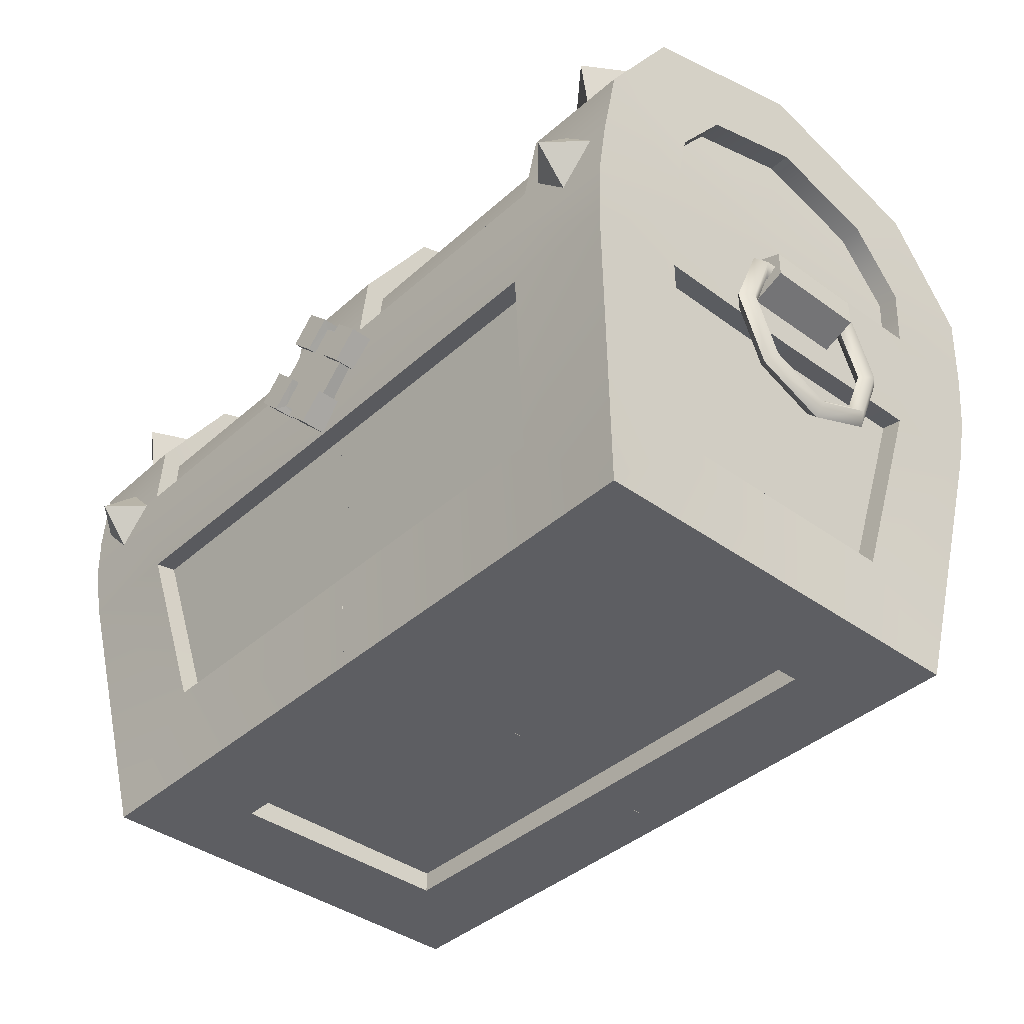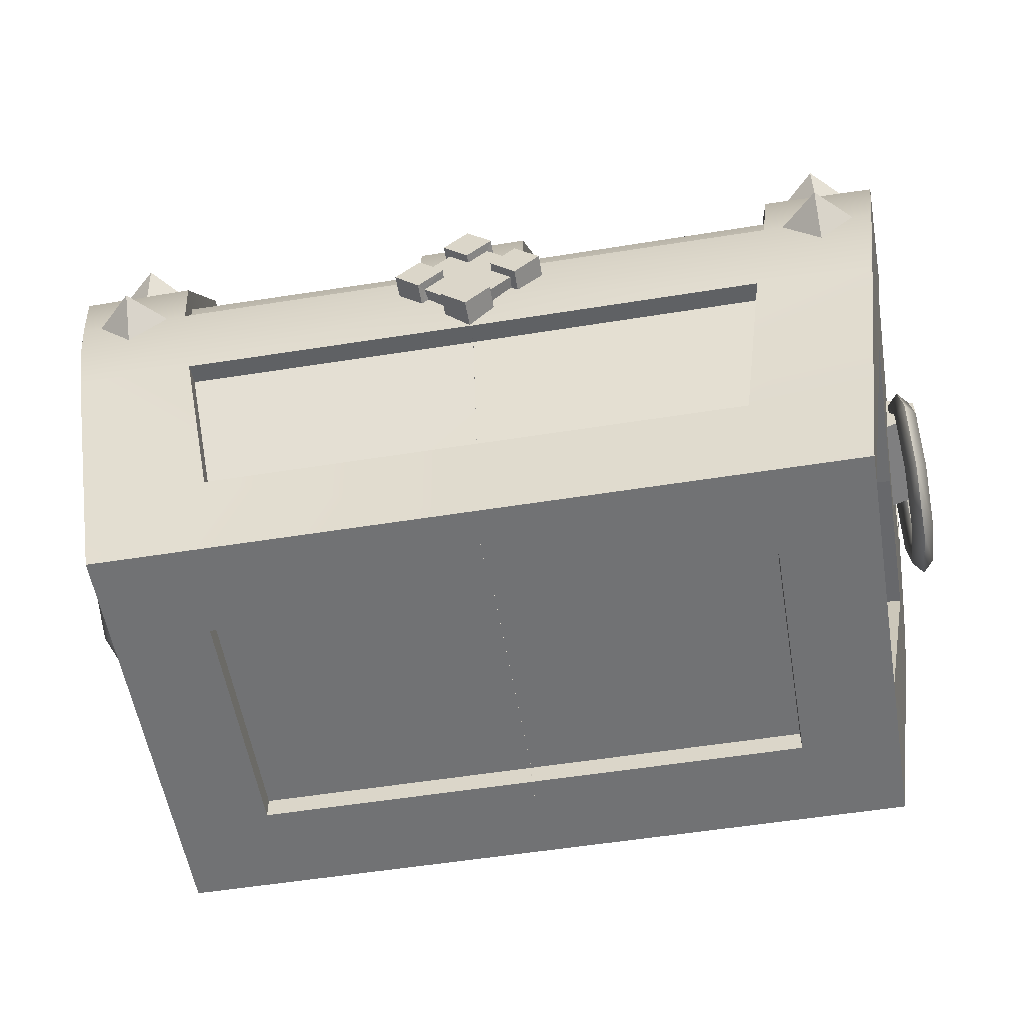
<metadata>
{"format":"obj","ext":"obj","renderer":"f3d","projection":"perspective","resolution":1024,"background":"white","views":[{"elev":-39.4,"azim":47.9,"up":"+Y"},{"elev":-55.5,"azim":9.5,"up":"+Y"}]}
</metadata>
<code>
o chest
v 41.45 31.25 4.756
v 38.2 27.48 4.756
v 41.45 28.78 4.756
v 38.2 27.48 -4.756
v 41.45 28.78 -4.756
v 38.2 32.55 -4.756
v 38.2 32.55 4.756
v 41.45 31.25 -4.756
v 2.353 36.97 23.65
v 1.84 36.49 25.86
v 1.649 36.26 23.65
v 0.0001 34.63 26.67
v 2.353 36.97 26.67
v -1.847 36.49 25.86
v -0.0002 34.66 25.86
v -2.335 36.98 23.81
v -2.335 36.98 26.67
v -4.66 34.65 23.83
v -4.176 34.16 25.86
v -3.952 33.95 23.83
v -2.332 32.29 26.67
v -4.66 34.65 26.67
v -4.202 30.46 25.86
v -2.367 32.32 25.86
v -4.675 29.96 23.7
v -4.675 29.96 26.67
v -2.364 27.59 23.55
v -1.873 28.11 25.86
v -1.648 28.29 23.55
v 0 29.93 26.67
v -2.364 27.59 26.67
v 1.814 28.08 25.86
v -0.0003 29.96 25.86
v 2.324 27.57 23.39
v 2.324 27.57 26.67
v 4.702 29.93 23.37
v 4.19 30.44 25.86
v 3.998 30.64 23.37
v 2.356 32.28 26.67
v 4.702 29.93 26.67
v 4.188 34.13 25.86
v 2.322 32.31 25.86
v 4.716 34.62 23.5
v 4.716 34.62 26.67
v -41.45 28.78 4.773
v -38.21 32.55 4.772
v -41.45 31.25 4.766
v -41.45 28.78 -4.739
v -38.21 27.48 4.766
v -38.21 32.55 -4.756
v -41.45 31.25 -4.756
v -1.627 36.28 23.81
v -3.959 30.65 23.7
v 1.621 28.28 23.39
v 4.012 33.91 23.5
v -38.21 27.48 -4.745
v 33.19 8.401 11.87
v 36.01 25.27 8e-06
v 36.05 25.48 15.17
v 0 50.36 15.57
v 29.61 41.19 21.81
v 29.6 50.36 15.58
v 29.6 55.07 1.8e-05
v 37.98 40.14 14.79
v 37.26 35.14 1.2e-05
v 38 40.03 1.4e-05
v 24.72 9.741 18.95
v 0 25.39 22.22
v 0 9.739 18.95
v 28.86 34.72 22.49
v 0.0001 40.96 21.83
v 0 34.75 22.46
v 38 46.15 10.04
v 38 49.22 1.6e-05
v 0 2 11.21
v 25.51 2 0
v 25.51 2 11.21
v 40 57.07 1.8e-05
v 40 46.14 10.04
v 40 49.22 1.6e-05
v 40 51.93 16.81
v 39.97 39.97 14.78
v 40 41.59 23.72
v 39.34 35.02 15.31
v 38 25.06 24.2
v 35.17 8.121 11.87
v 38.03 25.2 15.17
v 34.46 0 0
v 34.46 -6e-06 20.11
v 0 -6e-06 20.11
v 24.72 9.418 20.92
v 0 9.418 20.92
v 39.24 34.88 24.46
v 29.6 41.86 23.69
v 28.86 34.94 24.47
v 29.6 51.93 16.81
v 25.51 -4e-06 11.21
v 25.51 0 0
v 39.25 34.91 1.2e-05
v 38.7 30.1 15.39
v 38.65 29.95 1e-05
v 28.11 30.01 24.69
v 0 34.97 24.45
v 0 30.01 24.66
v 38.65 29.96 24.66
v 37.99 24.99 8e-06
v 27.26 25.11 24.23
v 0 25.06 24.2
v 29.6 57.07 1.8e-05
v 35.17 8.121 2e-06
v 37.36 35.27 15.32
v 27.26 25.44 22.25
v 0 -4e-06 11.21
v 40.88 30 5.638
v 39.88 24.34 6.901
v 39.88 29.23 4.873
v 39.88 30.76 6.404
v 40.88 24.34 7.983
v 40.88 30 -5.672
v 39.88 30.76 -6.438
v 39.88 24.34 -6.934
v 40.88 24.34 -8.017
v 39.88 24.34 -9.099
v 40.88 18.69 -5.672
v 39.88 19.45 -4.907
v 39.88 17.92 -6.438
v 40.88 16.34 6e-06
v 39.88 17.42 6e-06
v 39.88 15.26 4e-06
v 40.88 18.69 5.638
v 39.88 19.45 4.873
v 39.88 17.92 6.404
v 39.88 24.34 9.066
v 9.333 30.73 -25.66
v 18.75 31.67 -24.32
v 18.75 30.73 -25.67
v 18.74 28.37 -24.32
v 9.333 29.3 -25.66
v 18.75 29.3 -25.67
v 9.333 28.37 -24.31
v 9.333 31.67 -24.31
v 5.107 41.73 23.72
v -5.286 34.91 24.47
v 5.107 34.91 24.46
v -5.286 41.73 23.69
v 5.107 51.93 16.81
v -5.286 51.93 16.81
v 5.107 57.07 1.8e-05
v -5.286 57.07 1.8e-05
v -5.286 34.91 -24.47
v 5.107 41.73 -23.72
v 5.107 34.91 -24.46
v -5.286 41.73 -23.69
v 5.107 51.93 -16.81
v -5.286 51.93 -16.81
v 5.109 40.86 21.38
v -5.284 40.86 21.35
v -5.284 34.64 21.99
v -5.284 49.92 15.32
v 5.108 49.92 15.32
v -5.286 54.57 1.8e-05
v 5.107 54.57 1.8e-05
v -5.284 40.86 -21.35
v -5.284 34.64 -21.99
v 5.109 40.86 -21.38
v -5.284 49.92 -15.32
v 5.109 49.92 -15.32
v 7.079 32.28 26.67
v 0 39.31 23.79
v -6.985 32.32 23.85
v -0.0004 25.22 26.67
v 0 39.31 26.67
v -0.0004 25.22 23.4
v 7.079 32.28 23.36
v -6.985 32.32 26.67
v 34.05 31.37 24.56
v 37.59 34.9 24.32
v 34.05 35.13 27.6
v 34.05 38.43 24.07
v 30.51 34.9 24.32
v 34.8 44.32 21.94
v 38.33 47.26 19.97
v 34.8 49.09 22.71
v 34.8 50.19 18
v 31.26 47.26 19.97
v 34.8 53.45 11.78
v 38.34 54.5 8.405
v 34.8 57.65 9.384
v 34.8 55.55 5.029
v 31.26 54.5 8.405
v 34.05 31.37 -24.68
v 34.05 35.13 -27.72
v 37.59 34.9 -24.43
v 34.05 38.43 -24.19
v 30.51 34.9 -24.43
v 34.8 44.32 -22.06
v 34.8 49.09 -22.82
v 38.33 47.26 -20.09
v 34.8 50.19 -18.12
v 31.26 47.26 -20.09
v 34.8 53.45 -11.89
v 34.8 57.65 -9.498
v 38.34 54.5 -8.519
v 34.8 55.55 -5.143
v 31.26 54.5 -8.519
v 33.19 8.401 -11.88
v 33.19 8.4 2e-06
v 29.61 41.19 -21.82
v 0 50.36 -15.58
v 29.6 50.36 -15.59
v 37.98 40.14 -14.8
v 37.36 35.27 -15.33
v 24.72 9.741 -18.96
v 0 25.39 -22.23
v 27.26 25.44 -22.26
v 0.0001 40.96 -21.84
v 28.86 34.72 -22.5
v 0 34.75 -22.47
v 38 46.15 -10.05
v 0 2 -11.22
v 25.51 2 -11.22
v 40 46.14 -10.05
v 40 51.93 -16.82
v 39.97 39.97 -14.79
v 40 41.59 -23.73
v 39.34 35.02 -15.32
v 39.24 34.88 -24.47
v 38 25.06 -24.21
v 35.17 8.121 -11.88
v 34.46 6e-06 -20.12
v 0 6e-06 -20.12
v 24.72 9.418 -20.93
v 29.6 41.86 -23.7
v 29.6 51.93 -16.82
v 25.51 4e-06 -11.22
v 38.7 30.1 -15.4
v 28.11 30.01 -24.7
v 0 34.97 -24.46
v 28.86 34.94 -24.48
v 27.26 25.11 -24.24
v 38.03 25.2 -15.18
v 0 30.01 -24.67
v 38.65 29.96 -24.68
v 36.05 25.48 -15.18
v 0 9.418 -20.93
v 0 25.06 -24.21
v 0 4e-06 -11.22
v 38.88 30 5.638
v 39.88 24.34 6.901
v 38.88 24.34 7.983
v 39.88 30.76 6.404
v 39.88 24.34 9.066
v 39.88 29.23 -4.907
v 39.88 29.23 4.873
v 38.88 30 -5.672
v 39.88 24.34 -6.934
v 38.88 24.34 -8.017
v 39.88 24.34 -9.099
v 39.88 30.76 -6.438
v 39.88 19.45 -4.907
v 38.88 18.69 -5.672
v 39.88 17.92 -6.438
v 38.88 16.34 -9.4e-05
v 39.88 15.26 -9.6e-05
v 38.88 18.69 5.638
v 39.88 17.42 -9.4e-05
v 39.88 17.92 6.404
v -33.19 8.401 11.87
v -36.01 25.27 8e-06
v -33.19 8.4 2e-06
v -29.61 41.19 21.81
v -0.0023 50.36 15.57
v -29.61 50.36 15.58
v -29.61 55.07 1.8e-05
v -37.98 40.14 14.79
v -37.26 35.14 1.2e-05
v -37.36 35.27 15.32
v -24.73 9.741 18.95
v -0.0037 25.39 22.22
v -27.27 25.44 22.25
v -0.0057 40.96 21.83
v -28.86 34.72 22.49
v -0.0033 34.75 22.46
v -38 46.15 10.04
v -38.01 40.03 1.4e-05
v -25.51 2 0
v -0.0023 2 11.21
v -25.51 2 11.21
v -40 57.07 1.8e-05
v -40 46.14 10.04
v -40 51.93 16.81
v -39.97 39.97 14.78
v -40 41.59 23.72
v -39.34 35.02 15.31
v -39.25 34.88 24.46
v -38 25.06 24.2
v -35.17 8.121 11.87
v -34.47 -6e-06 20.11
v -34.46 0 0
v -0.0023 -6e-06 20.11
v -24.73 9.418 20.93
v -29.6 41.86 23.69
v -29.61 51.93 16.81
v -25.51 -4e-06 11.22
v -38.66 29.95 1e-05
v -39.25 34.91 1.2e-05
v -28.12 30.01 24.69
v 0.0014 34.97 24.45
v -28.86 34.94 24.47
v -38.7 30.1 15.4
v -27.27 25.11 24.23
v -38.03 25.2 15.17
v -37.99 24.99 8e-06
v -0.0023 30.01 24.66
v -38.65 29.96 24.66
v -29.6 57.07 0.000118
v -36.05 25.48 15.17
v -35.17 8.121 2e-06
v -40 49.22 1.6e-05
v -0.0023 9.739 18.95
v -0.0023 9.418 20.93
v -0.0023 25.06 24.21
v -25.51 0 0
v -0.0023 -4e-06 11.22
v -40.88 30 5.638
v -39.88 24.34 6.901
v -40.88 24.34 7.983
v -39.88 30.76 6.404
v -39.88 24.34 9.066
v -39.88 29.23 4.873
v -40.88 30 -5.672
v -39.88 29.23 -4.907
v -39.88 30.76 -6.438
v -40.88 24.34 -8.007
v -39.88 24.34 -9.099
v -39.88 19.45 -4.907
v -40.88 18.69 -5.672
v -39.88 17.92 -6.438
v -40.88 16.34 -9.4e-05
v -39.88 15.26 -9.6e-05
v -40.88 18.69 5.649
v -39.88 17.42 -9.4e-05
v -39.88 17.92 6.404
v -39.88 19.45 4.883
v -18.75 31.67 -24.31
v -9.336 30.73 -25.66
v -18.75 30.73 -25.66
v -18.75 28.37 -24.32
v -9.333 29.3 -25.66
v -9.336 28.37 -24.31
v -18.75 29.3 -25.67
v -9.334 31.67 -24.31
v -34.05 31.37 24.57
v -34.05 35.13 27.6
v -37.59 34.9 24.32
v -34.05 38.43 24.07
v -30.52 34.9 24.32
v -34.8 44.32 21.94
v -34.8 49.09 22.71
v -38.33 47.26 19.97
v -34.8 50.19 18
v -31.26 47.26 19.97
v -34.8 53.45 11.78
v -34.8 57.65 9.394
v -38.34 54.5 8.415
v -34.8 55.55 5.029
v -31.27 54.5 8.405
v -34.05 31.37 -24.68
v -37.59 34.9 -24.42
v -34.05 35.13 -27.72
v -34.05 38.43 -24.18
v -30.52 34.9 -24.43
v -34.8 44.32 -22.05
v -38.33 47.26 -20.09
v -34.8 49.09 -22.81
v -34.8 50.19 -18.12
v -31.26 47.26 -20.09
v -34.8 53.45 -11.89
v -38.34 54.5 -8.519
v -34.8 57.65 -9.498
v -34.8 55.55 -5.143
v -31.27 54.5 -8.509
v -33.19 8.401 -11.88
v -36.05 25.48 -15.17
v -0.0023 50.36 -15.57
v -29.61 41.19 -21.82
v -29.61 50.36 -15.59
v -29.61 55.07 -8.2e-05
v -37.98 40.14 -14.8
v -37.26 35.14 -8.8e-05
v -38.01 40.03 -8.6e-05
v -24.73 9.741 -18.95
v -0.0037 25.39 -22.23
v -0.0023 9.739 -18.96
v -28.86 34.72 -22.5
v -0.0057 40.96 -21.83
v -0.0033 34.75 -22.46
v -38 46.15 -10.05
v -38 49.22 -8.4e-05
v -0.0023 2 -11.22
v -25.51 2 -0.0001
v -25.51 2 -11.22
v -40 46.14 -10.05
v -40 49.22 1.6e-05
v -40 51.93 -16.82
v -39.97 39.97 -14.78
v -40 41.59 -23.72
v -39.34 35.02 -15.32
v -38 25.06 -24.21
v -35.17 8.121 -11.88
v -38.03 25.2 -15.18
v -34.47 0 -0.0001
v -34.47 6e-06 -20.11
v -0.0023 6e-06 -20.12
v -24.73 9.418 -20.93
v -0.0023 9.418 -20.93
v -39.25 34.88 -24.47
v -29.61 41.86 -23.7
v -28.86 34.94 -24.48
v -29.61 57.07 -8.2e-05
v -29.61 51.93 -16.82
v -25.51 4e-06 -11.22
v -25.51 0 -0.0001
v -39.25 34.91 -8.8e-05
v -38.7 30.1 -15.4
v -38.66 29.95 -9e-05
v -28.12 30.01 -24.7
v -0.0023 34.97 -24.46
v -0.0023 30.01 -24.67
v -38.66 29.96 -24.68
v -37.99 24.99 -9.2e-05
v -27.27 25.11 -24.24
v -0.0023 25.06 -24.21
v -35.17 8.121 -9.8e-05
v -37.36 35.27 -15.33
v -27.27 25.44 -22.26
v -0.0023 4e-06 -11.22
v -38.88 30 5.638
v -39.88 24.34 6.901
v -39.88 29.23 4.873
v -39.88 30.76 6.404
v -38.88 24.34 7.983
v -38.88 30 -5.672
v -39.88 30.76 -6.438
v -39.88 24.34 -6.934
v -38.88 24.34 -8.017
v -39.88 24.34 -9.099
v -38.88 18.69 -5.672
v -39.88 19.45 -4.907
v -39.88 17.92 -6.438
v -38.88 16.34 -9.4e-05
v -39.88 17.42 -9.4e-05
v -39.88 15.26 -9.6e-05
v -38.88 18.69 5.638
v -39.88 19.45 4.873
v -39.88 17.92 6.404
v -39.88 24.34 9.066
v 0 55.07 1.8e-05
v 0 2 0
v 39.88 29.23 -4.907
v 5.108 34.64 21.97
v 5.109 34.64 -21.97
v 0 9.739 -18.96
v 39.88 19.45 4.873
v -0.0028 55.07 1.8e-05
v -38 49.22 1.6e-05
v -0.0023 2 0
v -39.88 24.34 -6.924
v -33.19 8.4 -9.8e-05
v -0.0028 55.07 -8.2e-05
v -0.0023 2 -0.0001
v -39.88 29.23 -4.907
f 1 2 3
f 3 4 5
f 1 6 7
f 5 6 8
f 9 10 11
f 12 10 13
f 12 14 15
f 16 14 17
f 18 19 20
f 21 19 22
f 21 23 24
f 25 23 26
f 27 28 29
f 30 28 31
f 30 32 33
f 34 32 35
f 36 37 38
f 39 37 40
f 39 41 42
f 43 41 44
f 45 46 47
f 48 49 45
f 47 50 51
f 50 48 51
f 1 7 2
f 3 2 4
f 1 8 6
f 5 4 6
f 9 13 10
f 12 15 10
f 12 17 14
f 16 52 14
f 18 22 19
f 21 24 19
f 21 26 23
f 25 53 23
f 27 31 28
f 30 33 28
f 30 35 32
f 34 54 32
f 36 40 37
f 39 42 37
f 39 44 41
f 43 55 41
f 45 49 46
f 48 56 49
f 47 46 50
f 50 56 48
f 57 58 59
f 60 61 62
f 63 60 62
f 64 65 66
f 67 68 69
f 70 71 72
f 73 66 74
f 75 76 77
f 78 79 80
f 81 82 79
f 83 84 82
f 85 86 87
f 88 86 89
f 90 91 92
f 85 91 89
f 93 94 95
f 81 94 83
f 78 96 81
f 88 97 98
f 90 97 89
f 99 100 101
f 102 103 104
f 100 93 105
f 102 85 105
f 101 87 106
f 107 104 108
f 100 85 87
f 95 105 93
f 103 70 72
f 95 61 70
f 94 62 61
f 109 62 96
f 106 59 58
f 86 59 87
f 110 57 86
f 99 111 84
f 80 73 74
f 79 64 73
f 84 64 82
f 91 69 92
f 91 112 67
f 108 112 107
f 97 76 98
f 113 77 97
f 3 8 1
f 114 115 116
f 117 118 114
f 116 119 114
f 114 120 117
f 119 121 122
f 120 122 123
f 124 121 125
f 126 122 124
f 127 125 128
f 129 124 127
f 130 128 131
f 132 127 130
f 130 115 118
f 132 118 133
f 134 135 136
f 137 138 139
f 137 136 135
f 134 140 141
f 139 134 136
f 142 143 144
f 145 146 147
f 147 148 149
f 150 151 152
f 153 154 151
f 149 154 155
f 144 156 142
f 143 157 158
f 145 159 157
f 160 142 156
f 159 149 161
f 148 160 162
f 163 150 164
f 165 152 151
f 166 153 163
f 167 151 154
f 149 166 161
f 148 167 154
f 24 42 15
f 41 11 10
f 14 20 19
f 28 53 29
f 54 37 32
f 24 14 19
f 37 33 32
f 168 43 44
f 169 13 9
f 26 170 25
f 27 171 31
f 23 33 24
f 10 42 41
f 172 16 17
f 170 22 18
f 173 35 171
f 168 36 174
f 175 21 22
f 172 12 13
f 40 44 39
f 31 35 30
f 176 177 178
f 177 179 178
f 179 180 178
f 180 176 178
f 181 182 183
f 182 184 183
f 184 185 183
f 185 181 183
f 186 187 188
f 187 189 188
f 189 190 188
f 190 186 188
f 191 192 193
f 193 192 194
f 194 192 195
f 195 192 191
f 196 197 198
f 198 197 199
f 199 197 200
f 200 197 196
f 201 202 203
f 203 202 204
f 204 202 205
f 205 202 201
f 206 58 207
f 208 209 210
f 209 63 210
f 211 65 212
f 213 214 215
f 216 217 218
f 219 66 211
f 76 220 221
f 78 222 223
f 223 224 225
f 225 226 227
f 228 229 230
f 229 88 230
f 231 232 230
f 232 228 230
f 227 233 225
f 233 223 225
f 234 78 223
f 88 235 230
f 235 231 230
f 236 99 101
f 237 238 239
f 236 227 226
f 237 228 240
f 241 101 106
f 240 242 237
f 228 236 241
f 239 243 237
f 238 217 239
f 239 208 233
f 233 210 234
f 210 109 234
f 106 244 241
f 244 229 241
f 206 110 229
f 212 99 226
f 80 219 222
f 222 211 224
f 211 226 224
f 245 213 232
f 232 215 240
f 215 246 240
f 76 235 98
f 221 247 235
f 248 249 250
f 251 250 252
f 248 253 254
f 251 255 248
f 256 255 257
f 258 255 259
f 260 257 261
f 262 257 258
f 263 260 261
f 264 261 262
f 265 266 263
f 267 263 264
f 249 265 250
f 250 267 252
f 268 269 270
f 271 272 273
f 272 274 273
f 275 276 277
f 278 279 280
f 281 282 283
f 284 285 275
f 286 287 288
f 289 290 291
f 291 292 293
f 293 294 295
f 296 297 298
f 297 299 298
f 300 301 298
f 301 296 298
f 295 302 293
f 302 291 293
f 303 289 291
f 299 304 298
f 304 300 298
f 305 294 306
f 307 308 309
f 310 295 294
f 307 296 311
f 312 305 313
f 311 314 307
f 296 310 312
f 309 315 307
f 283 309 308
f 309 271 302
f 302 273 303
f 273 316 303
f 313 317 312
f 317 297 312
f 268 318 297
f 277 306 294
f 319 284 290
f 290 275 292
f 275 294 292
f 320 301 321
f 301 280 311
f 311 279 322
f 323 288 304
f 288 324 304
f 47 48 45
f 325 326 327
f 328 327 329
f 330 331 332
f 325 333 331
f 334 332 331
f 334 333 335
f 336 334 337
f 338 334 335
f 339 336 337
f 340 337 338
f 341 342 339
f 343 339 340
f 327 344 341
f 329 341 343
f 345 346 347
f 348 349 350
f 348 347 351
f 350 346 352
f 346 351 347
f 353 354 355
f 355 354 356
f 356 354 357
f 357 354 353
f 358 359 360
f 360 359 361
f 361 359 362
f 362 359 358
f 363 364 365
f 365 364 366
f 366 364 367
f 367 364 363
f 368 369 370
f 369 371 370
f 371 372 370
f 372 368 370
f 373 374 375
f 374 376 375
f 376 377 375
f 377 373 375
f 378 379 380
f 379 381 380
f 381 382 380
f 382 378 380
f 383 269 384
f 385 386 387
f 388 385 387
f 389 390 391
f 392 393 394
f 395 396 397
f 398 391 399
f 400 401 402
f 289 403 404
f 405 406 403
f 407 408 406
f 409 410 411
f 412 410 413
f 414 415 416
f 409 415 413
f 417 418 419
f 405 418 407
f 405 420 421
f 412 422 423
f 414 422 413
f 424 425 426
f 427 428 429
f 425 417 430
f 427 409 430
f 426 411 431
f 432 429 433
f 425 409 411
f 419 430 417
f 428 395 397
f 419 386 395
f 418 387 386
f 420 387 421
f 431 384 269
f 410 384 411
f 434 383 410
f 424 435 408
f 403 399 404
f 403 389 398
f 408 389 406
f 415 394 416
f 415 436 392
f 433 436 432
f 422 401 423
f 437 402 422
f 438 439 440
f 441 442 438
f 440 443 438
f 438 444 441
f 443 445 446
f 444 446 447
f 448 445 449
f 450 446 448
f 451 449 452
f 453 448 451
f 454 452 455
f 456 451 454
f 454 439 442
f 456 442 457
f 57 207 58
f 60 71 61
f 63 458 60
f 64 111 65
f 67 112 68
f 70 61 71
f 73 64 66
f 75 459 76
f 78 81 79
f 81 83 82
f 83 93 84
f 85 89 86
f 88 110 86
f 90 89 91
f 85 107 91
f 93 83 94
f 81 96 94
f 78 109 96
f 88 89 97
f 90 113 97
f 99 84 100
f 102 95 103
f 100 84 93
f 102 107 85
f 101 100 87
f 107 102 104
f 100 105 85
f 95 102 105
f 103 95 70
f 95 94 61
f 94 96 62
f 109 63 62
f 106 87 59
f 86 57 59
f 110 207 57
f 99 65 111
f 80 79 73
f 79 82 64
f 84 111 64
f 91 67 69
f 91 107 112
f 108 68 112
f 97 77 76
f 113 75 77
f 3 5 8
f 114 118 115
f 117 133 118
f 116 460 119
f 114 119 120
f 119 460 121
f 120 119 122
f 124 122 121
f 126 123 122
f 127 124 125
f 129 126 124
f 130 127 128
f 132 129 127
f 130 131 115
f 132 130 118
f 134 141 135
f 137 140 138
f 137 139 136
f 134 138 140
f 139 138 134
f 142 145 143
f 145 142 146
f 147 146 148
f 150 153 151
f 153 155 154
f 149 148 154
f 144 461 156
f 143 145 157
f 145 147 159
f 160 146 142
f 159 147 149
f 148 146 160
f 163 153 150
f 165 462 152
f 166 155 153
f 167 165 151
f 149 155 166
f 148 162 167
f 24 33 42
f 41 55 11
f 14 52 20
f 28 23 53
f 54 38 37
f 24 15 14
f 37 42 33
f 168 174 43
f 169 172 13
f 26 175 170
f 27 173 171
f 23 28 33
f 10 15 42
f 172 169 16
f 170 175 22
f 173 34 35
f 168 40 36
f 175 26 21
f 172 17 12
f 40 168 44
f 31 171 35
f 206 244 58
f 208 216 209
f 209 458 63
f 211 66 65
f 213 463 214
f 216 208 217
f 219 74 66
f 76 459 220
f 78 80 222
f 223 222 224
f 225 224 226
f 228 241 229
f 229 110 88
f 231 245 232
f 232 240 228
f 227 239 233
f 233 234 223
f 234 109 78
f 88 98 235
f 235 247 231
f 236 226 99
f 237 242 238
f 236 243 227
f 237 243 228
f 241 236 101
f 240 246 242
f 228 243 236
f 239 227 243
f 238 218 217
f 239 217 208
f 233 208 210
f 210 63 109
f 106 58 244
f 244 206 229
f 206 207 110
f 212 65 99
f 80 74 219
f 222 219 211
f 211 212 226
f 245 463 213
f 232 213 215
f 215 214 246
f 76 221 235
f 221 220 247
f 248 254 249
f 251 248 250
f 248 255 253
f 251 259 255
f 256 253 255
f 258 257 255
f 260 256 257
f 262 261 257
f 263 266 260
f 264 263 261
f 265 464 266
f 267 265 263
f 249 464 265
f 250 265 267
f 268 317 269
f 271 281 272
f 272 465 274
f 275 285 276
f 278 320 279
f 281 271 282
f 284 466 285
f 286 467 287
f 289 319 290
f 291 290 292
f 293 292 294
f 296 312 297
f 297 318 299
f 300 321 301
f 301 311 296
f 295 309 302
f 302 303 291
f 303 316 289
f 299 323 304
f 304 324 300
f 305 310 294
f 307 314 308
f 310 315 295
f 307 315 296
f 312 310 305
f 311 322 314
f 296 315 310
f 309 295 315
f 283 282 309
f 309 282 271
f 302 271 273
f 273 274 316
f 313 269 317
f 317 268 297
f 268 270 318
f 277 276 306
f 319 466 284
f 290 284 275
f 275 277 294
f 320 278 301
f 301 278 280
f 311 280 279
f 323 286 288
f 288 287 324
f 47 51 48
f 325 330 326
f 328 325 327
f 330 325 331
f 325 328 333
f 334 468 332
f 334 331 333
f 336 468 334
f 338 337 334
f 339 342 336
f 340 339 337
f 341 344 342
f 343 341 339
f 327 326 344
f 329 327 341
f 345 352 346
f 348 351 349
f 348 345 347
f 350 349 346
f 346 349 351
f 383 469 269
f 385 396 386
f 388 470 385
f 389 435 390
f 392 436 393
f 395 386 396
f 398 389 391
f 400 471 401
f 289 405 403
f 405 407 406
f 407 417 408
f 409 413 410
f 412 434 410
f 414 413 415
f 409 432 415
f 417 407 418
f 405 421 418
f 405 289 420
f 412 413 422
f 414 437 422
f 424 408 425
f 427 419 428
f 425 408 417
f 427 432 409
f 426 425 411
f 432 427 429
f 425 430 409
f 419 427 430
f 428 419 395
f 419 418 386
f 418 421 387
f 420 388 387
f 431 411 384
f 410 383 384
f 434 469 383
f 424 390 435
f 403 398 399
f 403 406 389
f 408 435 389
f 415 392 394
f 415 432 436
f 433 393 436
f 422 402 401
f 437 400 402
f 438 442 439
f 441 457 442
f 440 472 443
f 438 443 444
f 443 472 445
f 444 443 446
f 448 446 445
f 450 447 446
f 451 448 449
f 453 450 448
f 454 451 452
f 456 453 451
f 454 455 439
f 456 454 442

</code>
